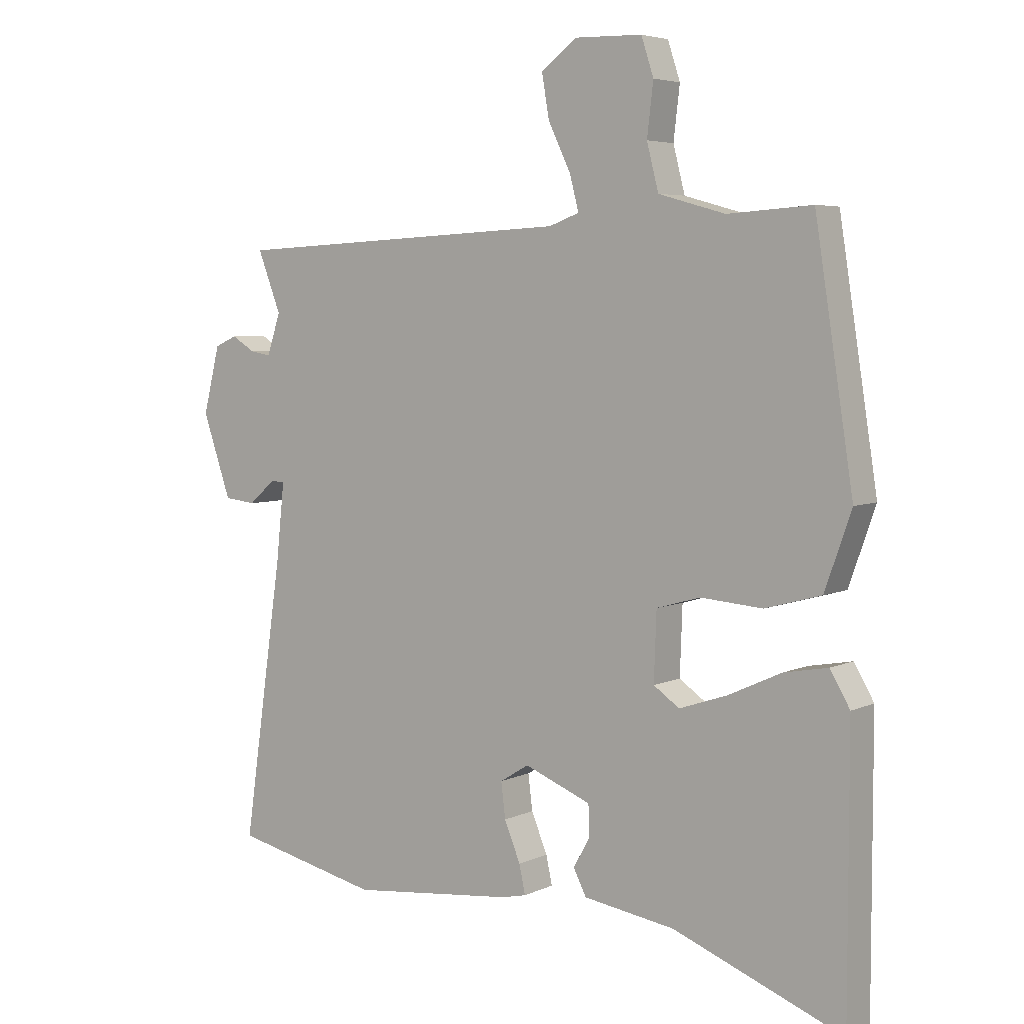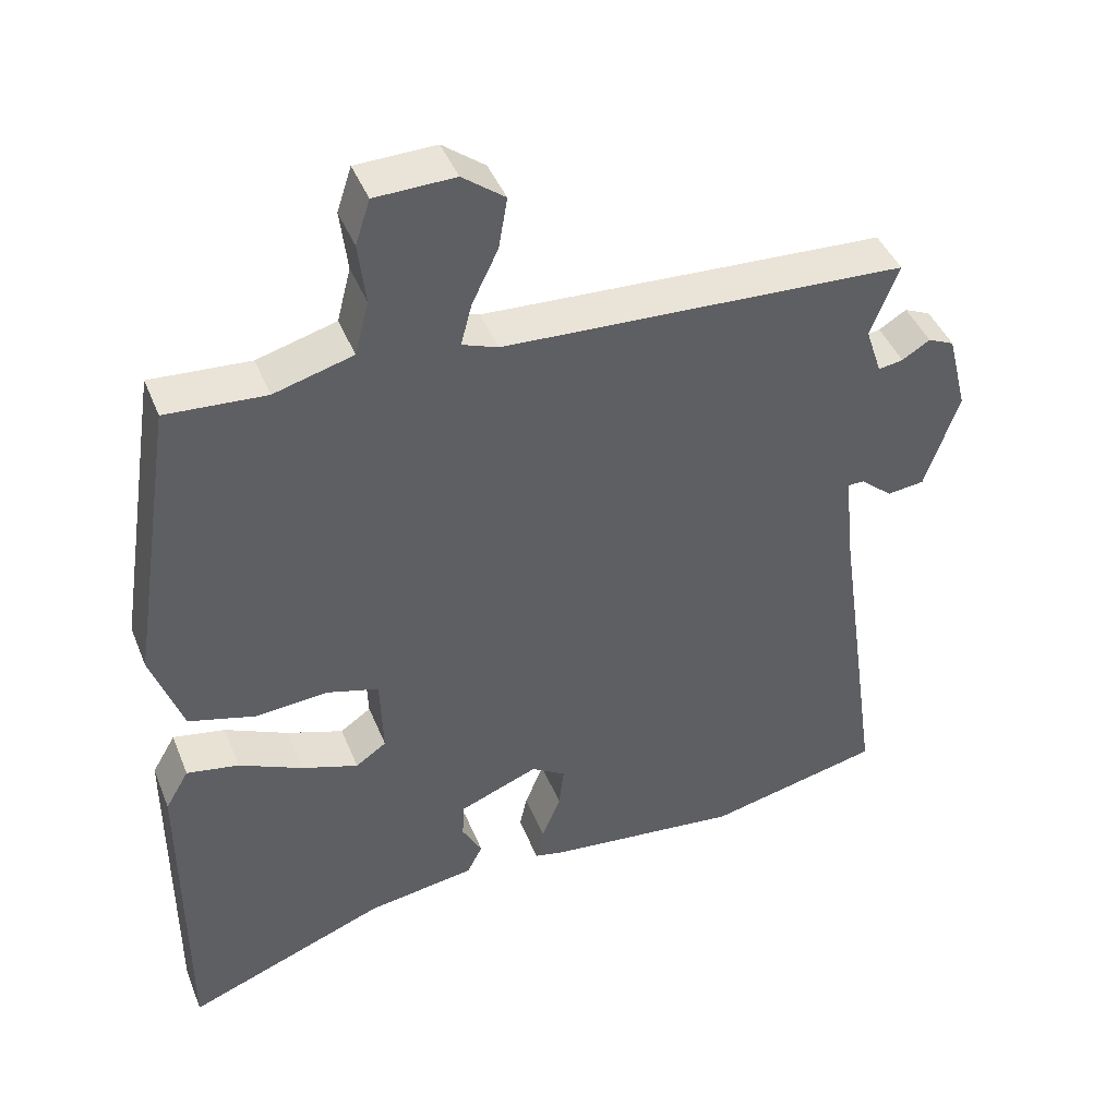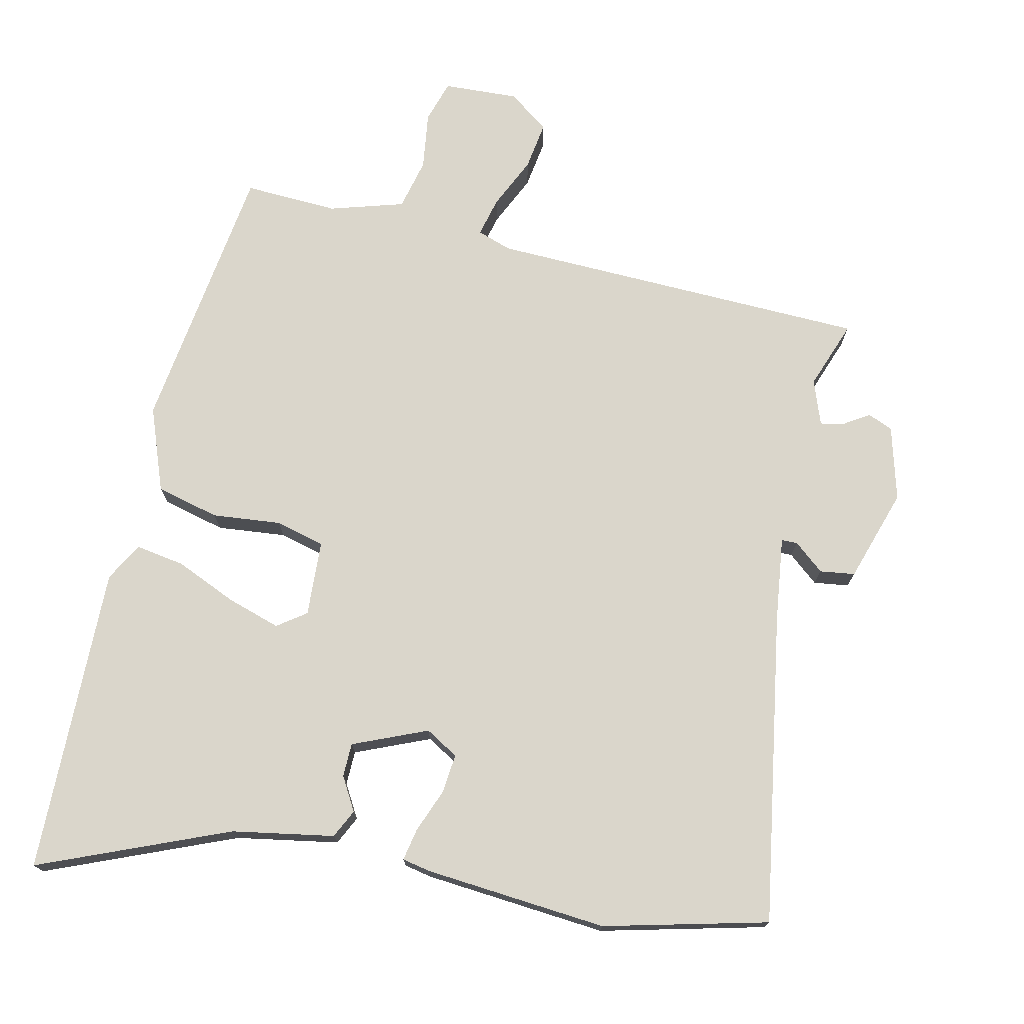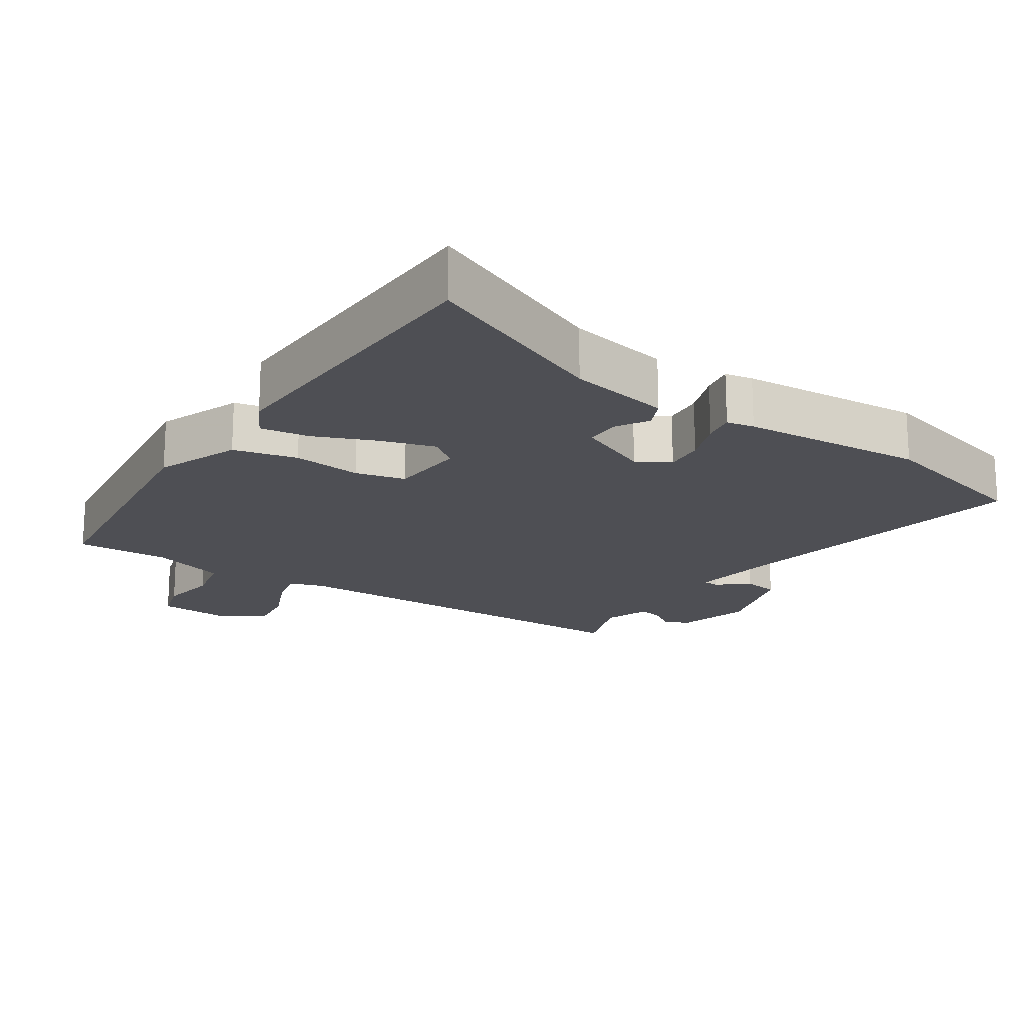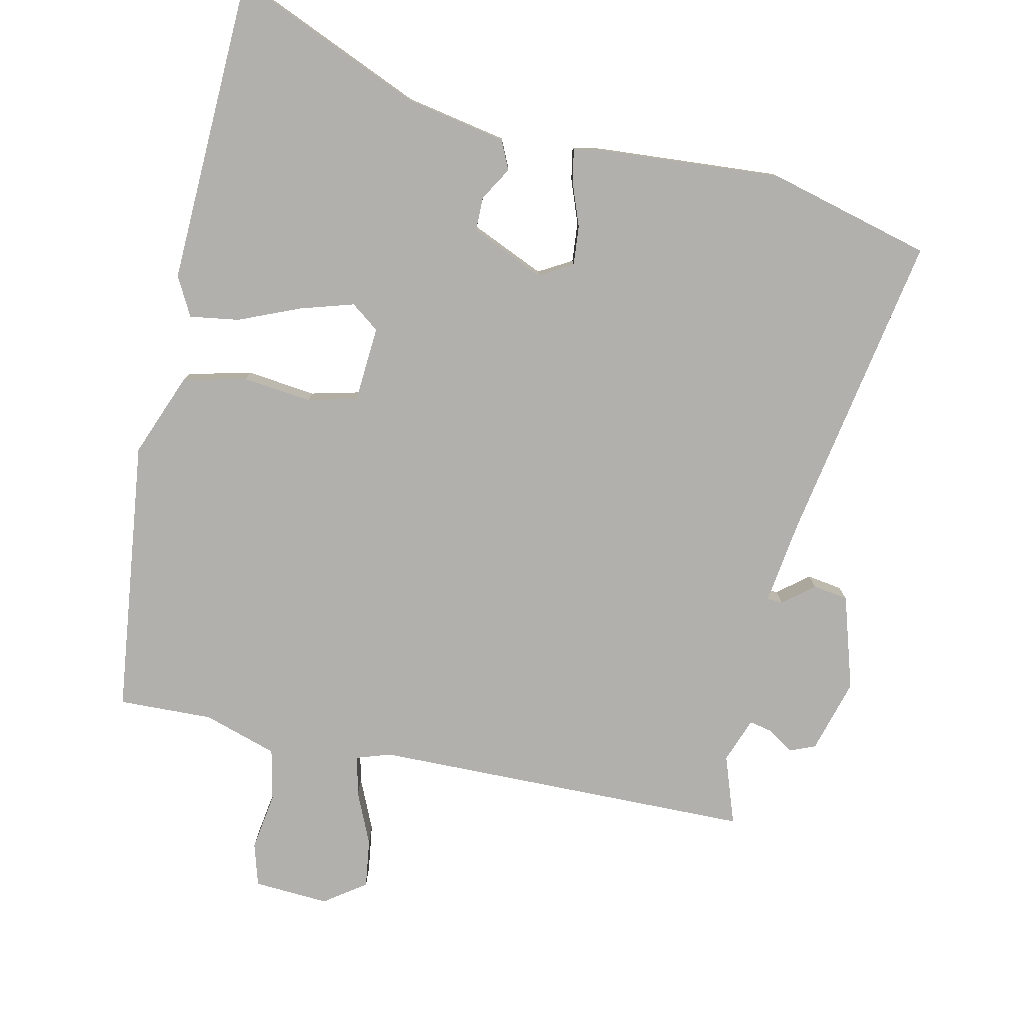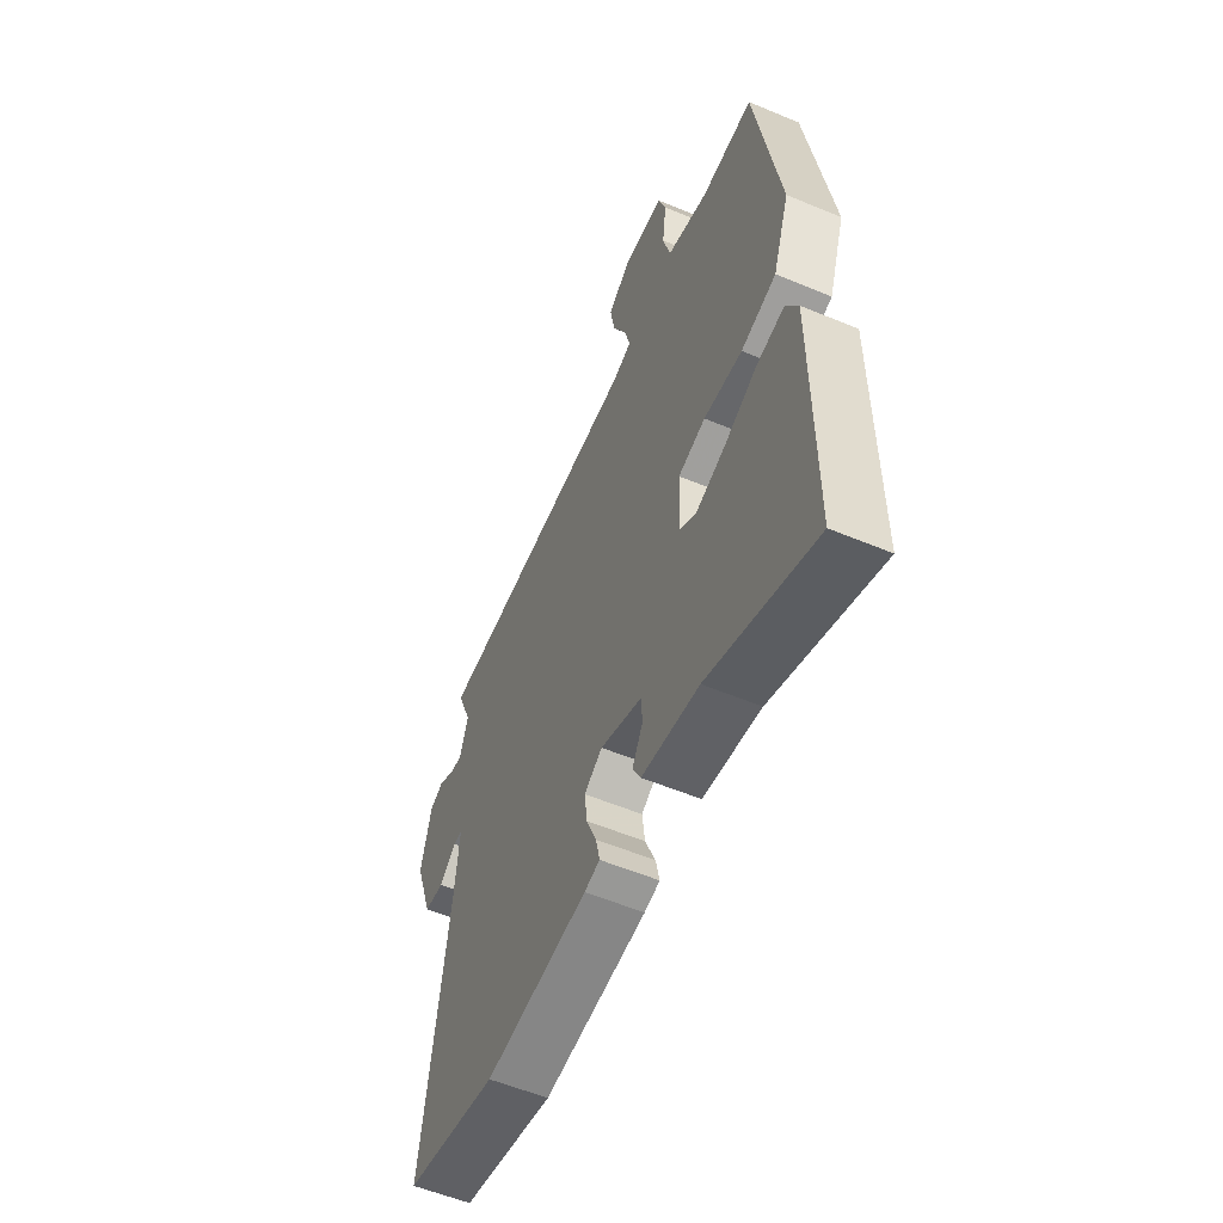
<metadata>
{"format":"obj","ext":"obj","renderer":"f3d","projection":"perspective","resolution":1024,"background":"white","views":[{"elev":5.1,"azim":35.5,"up":"+Z"},{"elev":43.3,"azim":158.9,"up":"+Z"},{"elev":73.8,"azim":-168.5,"up":"+Y"},{"elev":-18.4,"azim":144.4,"up":"+Y"},{"elev":-78.8,"azim":165.7,"up":"+Y"},{"elev":-56.4,"azim":66.4,"up":"+Z"}]}
</metadata>
<code>
v 0.5 0.07 -0.418
v 0.5 0.07 -0.617
v 0.225 0.07 -0.51
v 0.077 0.07 -0.487
v 0.056 0.07 -0.446
v 0.083 0.07 -0.397
v 0.081 0.07 -0.348
v -0.027 0.07 -0.305
v -0.074 0.07 -0.334
v -0.067 0.07 -0.391
v -0.041 0.07 -0.454
v -0.031 0.07 -0.5
v -0.071 0.07 -0.509
v -0.336 0.07 -0.537
v -0.574 0.07 -0.483
v -0.509 0.07 -0.031
v -0.496 0.07 0.092
v -0.519 0.07 0.092
v -0.562 0.07 0.055
v -0.613 0.07 0.061
v -0.659 0.07 0.195
v -0.632 0.07 0.303
v -0.596 0.07 0.319
v -0.558 0.07 0.296
v -0.524 0.07 0.29
v -0.502 0.07 0.356
v -0.54 0.07 0.454
v 0.012 0.07 0.481
v 0.061 0.07 0.499
v 0.046 0.07 0.556
v 0.01 0.07 0.63
v -0.002 0.07 0.7
v 0.056 0.07 0.744
v 0.165 0.07 0.741
v 0.185 0.07 0.68
v 0.175 0.07 0.596
v 0.194 0.07 0.522
v 0.302 0.07 0.492
v 0.438 0.07 0.501
v 0.5 0.07 0.104
v 0.457 0.07 -0.018
v 0.366 0.07 -0.043
v 0.266 0.07 -0.035
v 0.195 0.07 -0.055
v 0.191 0.07 -0.165
v 0.233 0.07 -0.194
v 0.31 0.07 -0.168
v 0.397 0.07 -0.128
v 0.468 0.07 -0.115
v 0.5 0.07 -0.17
v 0.5 0 -0.418
v 0.5 0 -0.617
v 0.225 0 -0.51
v 0.077 0 -0.487
v 0.056 0 -0.446
v 0.083 0 -0.397
v 0.081 0 -0.348
v -0.027 0 -0.305
v -0.074 0 -0.334
v -0.067 0 -0.391
v -0.041 0 -0.454
v -0.031 0 -0.5
v -0.071 0 -0.509
v -0.336 0 -0.537
v -0.574 0 -0.483
v -0.509 0 -0.031
v -0.496 0 0.092
v -0.519 0 0.092
v -0.562 0 0.055
v -0.613 0 0.061
v -0.659 0 0.195
v -0.632 0 0.303
v -0.596 0 0.319
v -0.558 0 0.296
v -0.524 0 0.29
v -0.502 0 0.356
v -0.54 0 0.454
v 0.012 0 0.481
v 0.061 0 0.499
v 0.046 0 0.556
v 0.01 0 0.63
v -0.002 0 0.7
v 0.056 0 0.744
v 0.165 0 0.741
v 0.185 0 0.68
v 0.175 0 0.596
v 0.194 0 0.522
v 0.302 0 0.492
v 0.438 0 0.501
v 0.5 0 0.104
v 0.457 0 -0.018
v 0.366 0 -0.043
v 0.266 0 -0.035
v 0.195 0 -0.055
v 0.191 0 -0.165
v 0.233 0 -0.194
v 0.31 0 -0.168
v 0.397 0 -0.128
v 0.468 0 -0.115
v 0.5 0 -0.17
f 49 50 1
f 48 49 1
f 47 48 1
f 1 2 3
f 47 1 3
f 46 47 3
f 45 46 3 4
f 44 45 4
f 41 42 43
f 40 41 43
f 39 40 43
f 38 39 43
f 37 38 43 44
f 36 37 44 4
f 34 35 36
f 33 34 36
f 32 33 36
f 31 32 36
f 30 31 36
f 29 30 36
f 26 27 28
f 25 26 28
f 22 23 24
f 21 22 24
f 20 21 24
f 19 20 24
f 18 19 24
f 17 18 24 25
f 14 15 16
f 13 14 16
f 12 13 16
f 11 12 16
f 10 11 16
f 9 10 16 17
f 17 25 28
f 9 17 28
f 8 9 28
f 4 5 6
f 36 4 6
f 29 36 6 7
f 7 8 28 29
f 51 100 99
f 51 99 98
f 51 98 97
f 53 52 51
f 53 51 97
f 53 97 96
f 54 53 96 95
f 54 95 94
f 93 92 91
f 93 91 90
f 93 90 89
f 93 89 88
f 94 93 88 87
f 54 94 87 86
f 86 85 84
f 86 84 83
f 86 83 82
f 86 82 81
f 86 81 80
f 86 80 79
f 78 77 76
f 78 76 75
f 74 73 72
f 74 72 71
f 74 71 70
f 74 70 69
f 74 69 68
f 75 74 68 67
f 66 65 64
f 66 64 63
f 66 63 62
f 66 62 61
f 66 61 60
f 67 66 60 59
f 78 75 67
f 78 67 59
f 78 59 58
f 56 55 54
f 56 54 86
f 57 56 86 79
f 79 78 58 57
f 1 51 52 2
f 2 52 53 3
f 3 53 54 4
f 4 54 55 5
f 5 55 56 6
f 6 56 57 7
f 7 57 58 8
f 8 58 59 9
f 9 59 60 10
f 10 60 61 11
f 11 61 62 12
f 12 62 63 13
f 13 63 64 14
f 14 64 65 15
f 15 65 66 16
f 16 66 67 17
f 17 67 68 18
f 18 68 69 19
f 19 69 70 20
f 20 70 71 21
f 21 71 72 22
f 22 72 73 23
f 23 73 74 24
f 24 74 75 25
f 25 75 76 26
f 26 76 77 27
f 27 77 78 28
f 28 78 79 29
f 29 79 80 30
f 30 80 81 31
f 31 81 82 32
f 32 82 83 33
f 33 83 84 34
f 34 84 85 35
f 35 85 86 36
f 36 86 87 37
f 37 87 88 38
f 38 88 89 39
f 39 89 90 40
f 40 90 91 41
f 41 91 92 42
f 42 92 93 43
f 43 93 94 44
f 44 94 95 45
f 45 95 96 46
f 46 96 97 47
f 47 97 98 48
f 48 98 99 49
f 49 99 100 50
f 50 100 51 1

</code>
